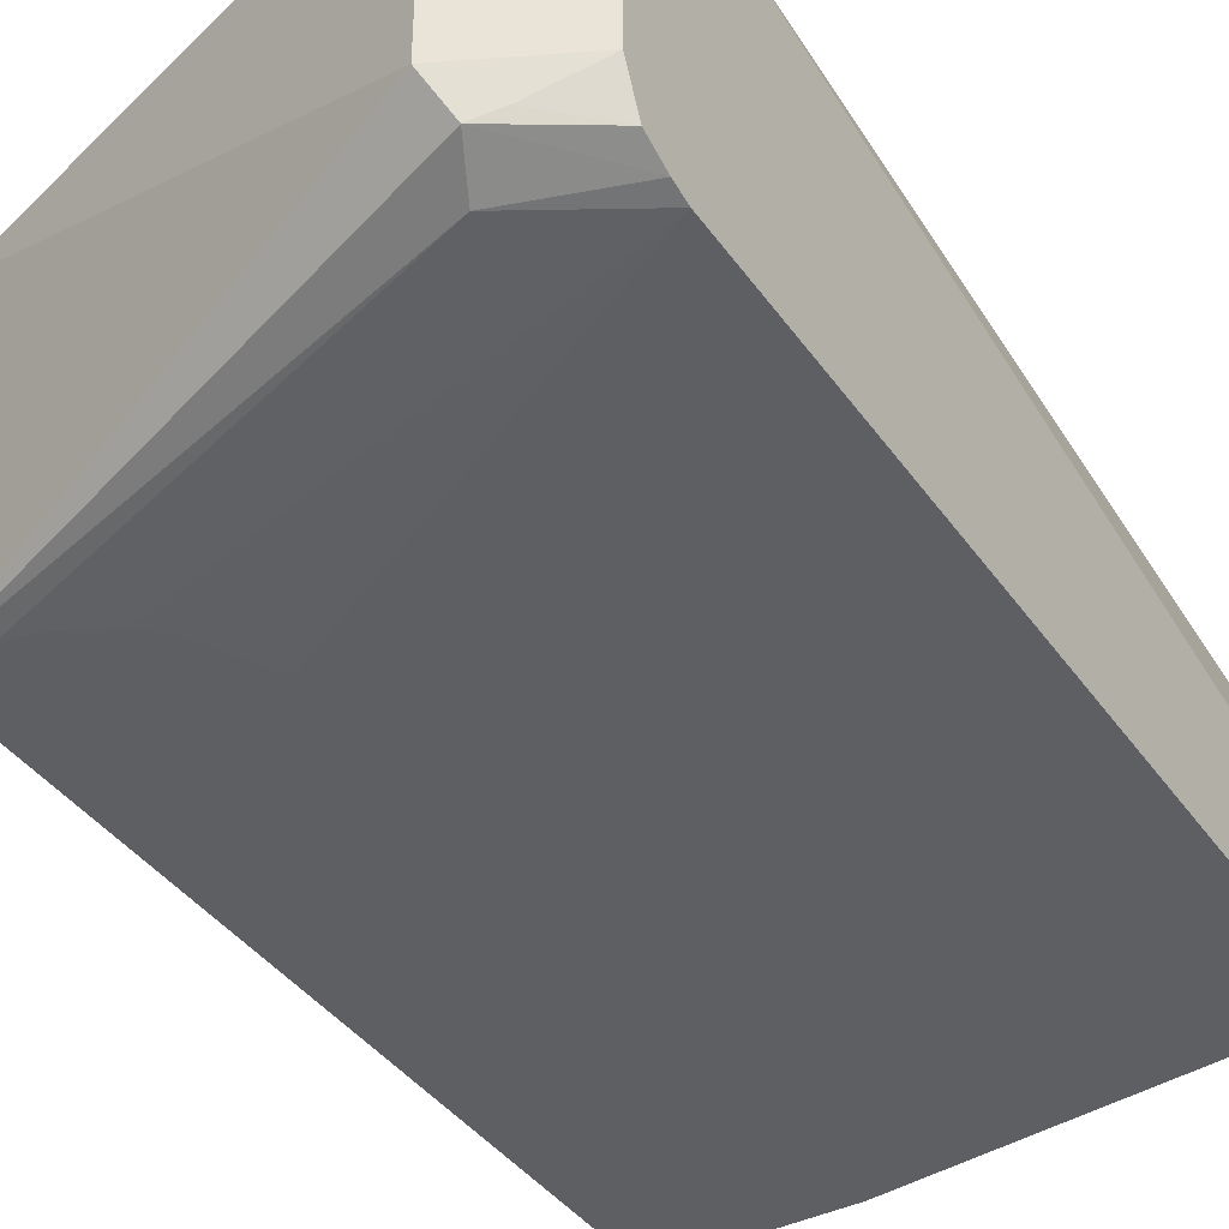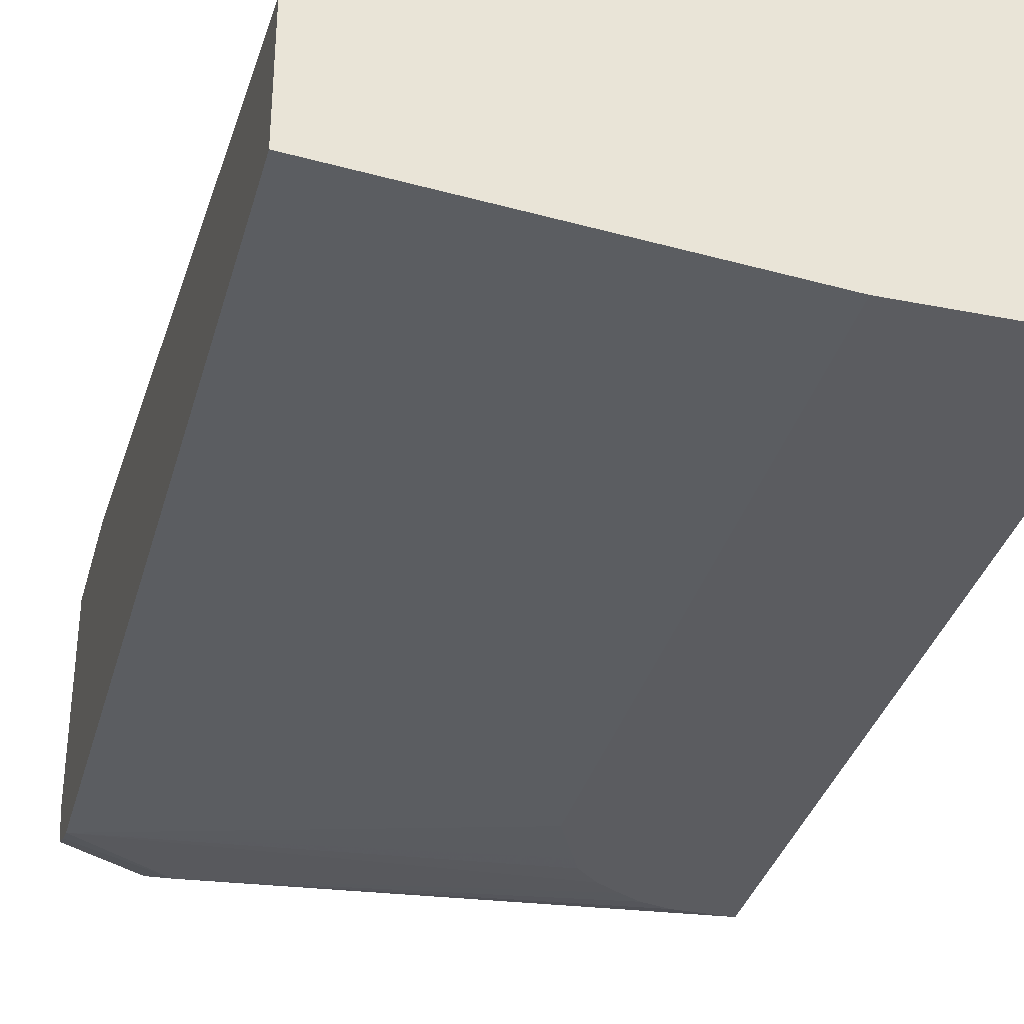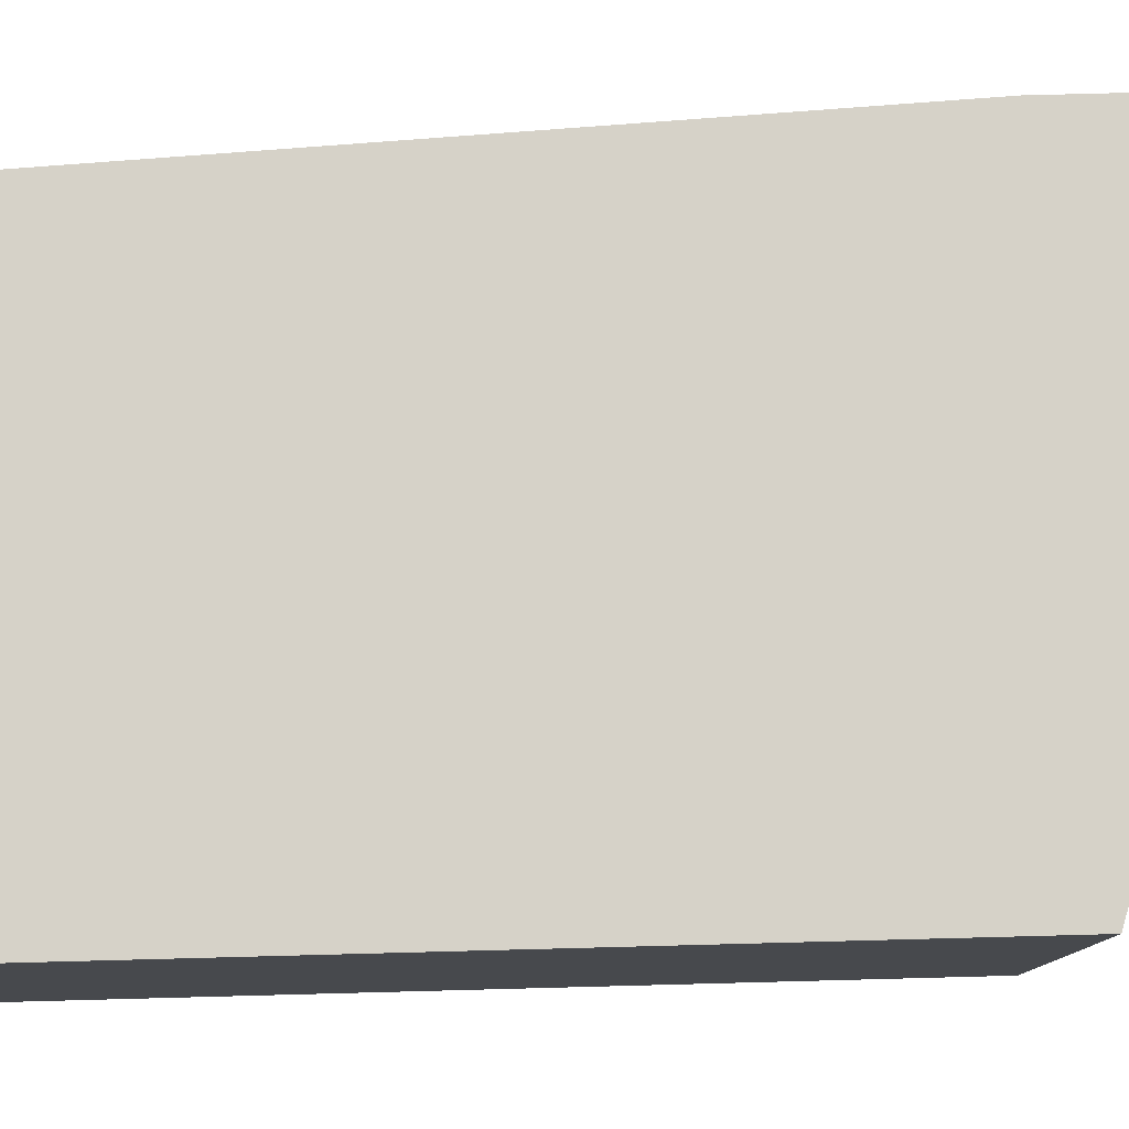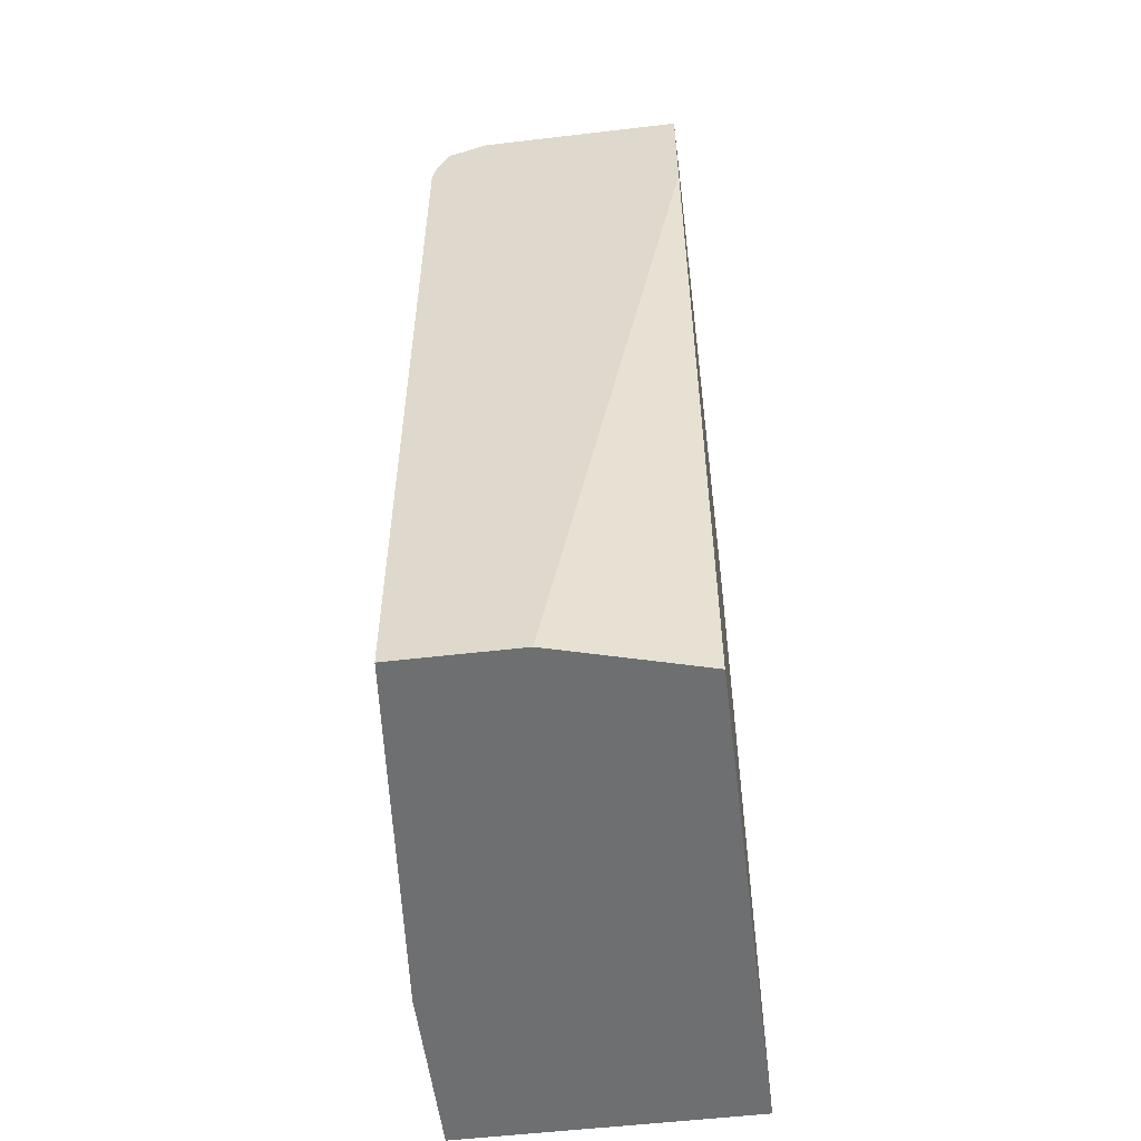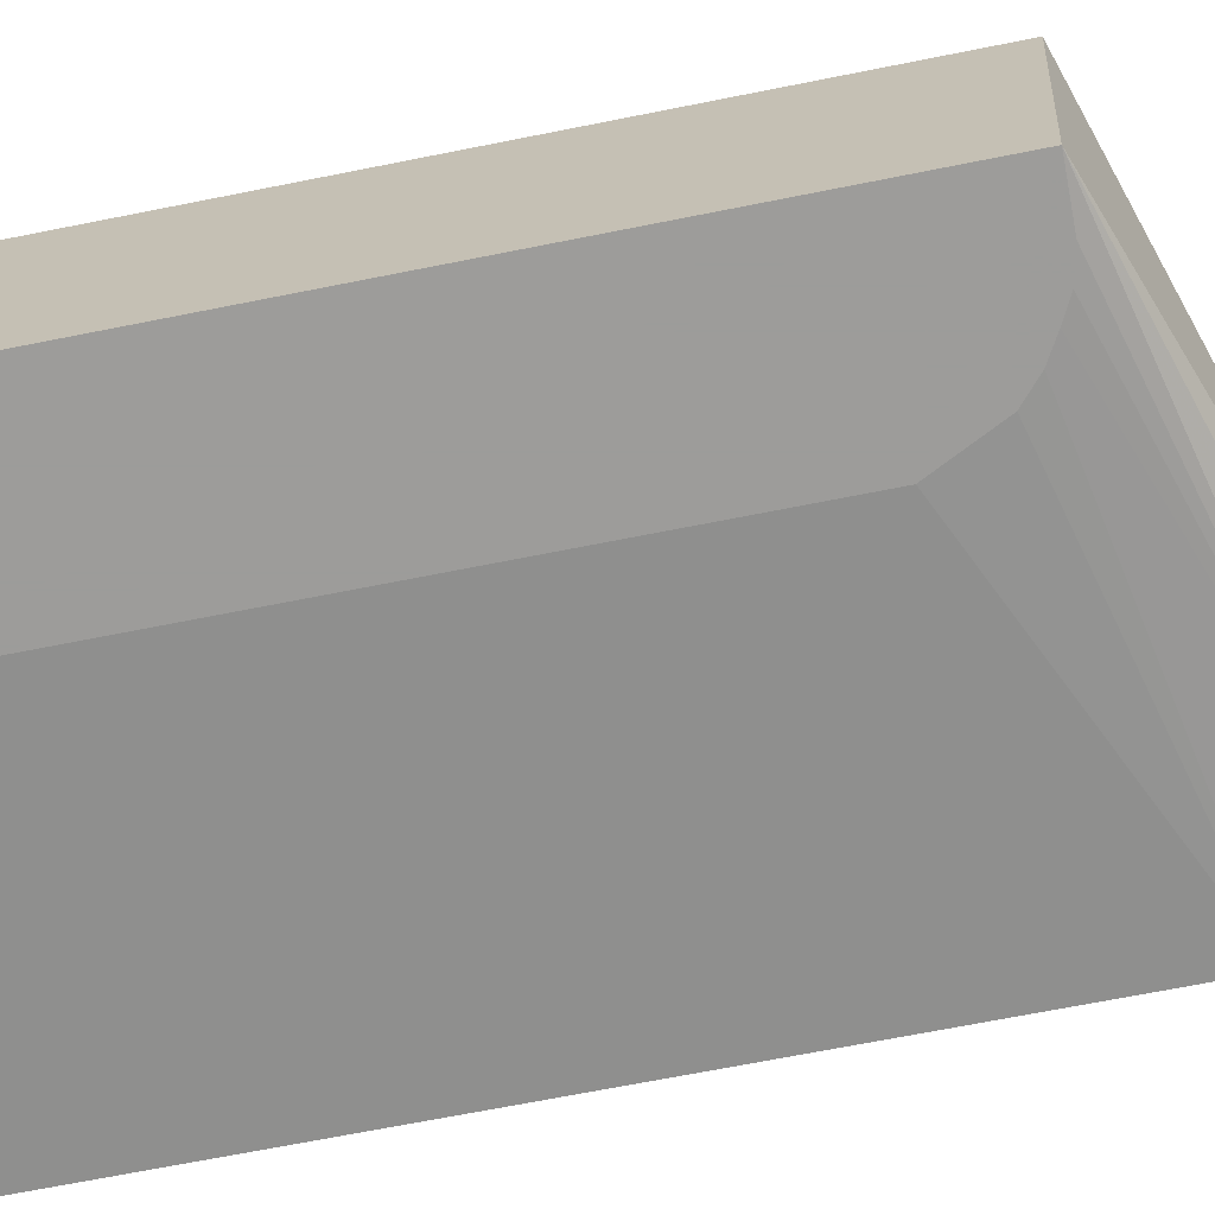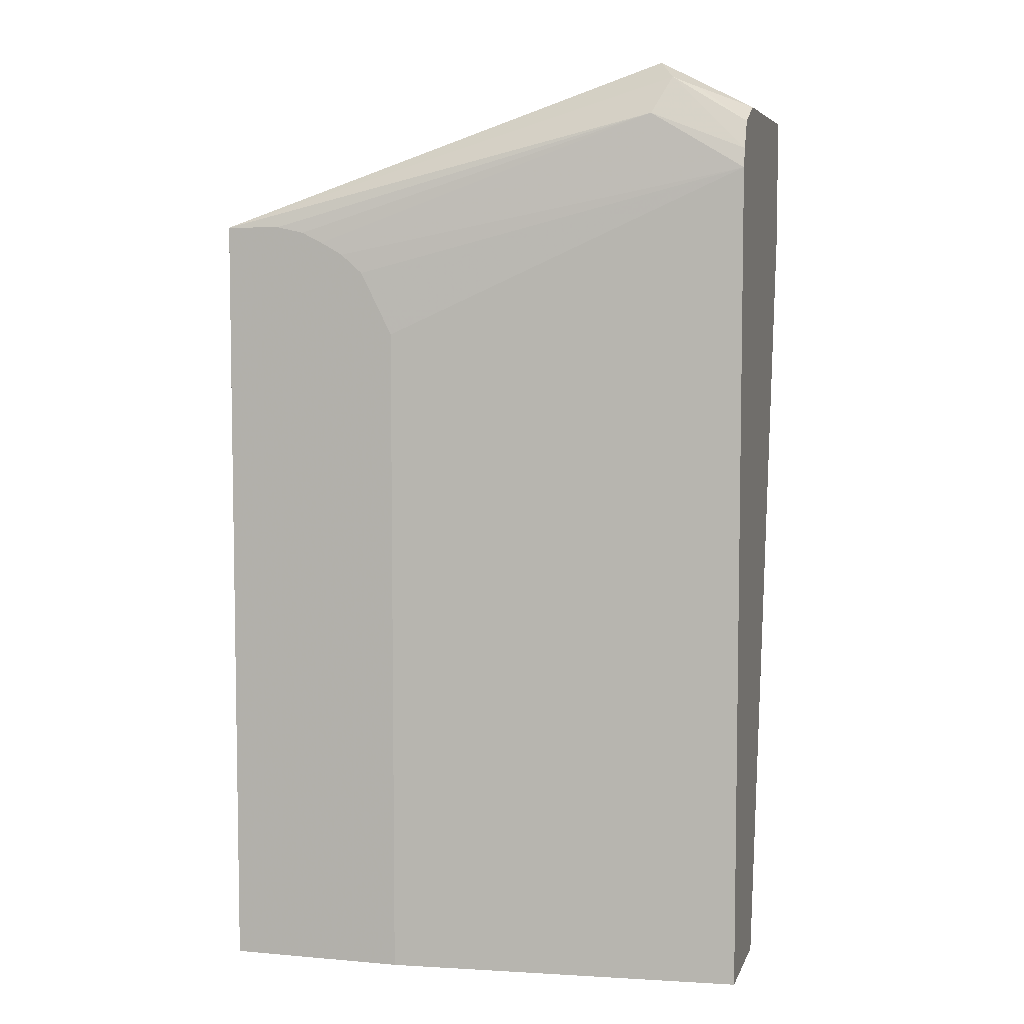
<metadata>
{"format":"obj","ext":"obj","renderer":"f3d","projection":"perspective","resolution":1024,"background":"white","views":[{"elev":-39.9,"azim":31.7,"up":"+Y"},{"elev":-34.6,"azim":165.1,"up":"+Y"},{"elev":78.0,"azim":-91.5,"up":"+Y"},{"elev":-54.6,"azim":97.1,"up":"+Z"},{"elev":-70.0,"azim":-78.8,"up":"+Y"},{"elev":6.0,"azim":14.9,"up":"+Z"}]}
</metadata>
<code>
v -0.1724 0.0129 0.2767
v -0.1724 -0.0876 0.2687
v -0.0192 -0.05756 0.3262
v -0.0192 0.0129 0.3262
v -0.1724 0.0129 -0.001631
v -0.1535 -0.0876 0.2687
v -0.0192 -0.07676 0.307
v -0.01279 -0.07036 0.3198
v -0.1724 -0.0876 -0.001631
v -0.004811 -0.06716 0.3166
v 0.01339 -0.05756 0.3099
v 0.01339 0.0129 0.3099
v -9.38e-06 0.0129 -0.001631
v -0.1441 -0.0876 0.2666
v 0.01339 -0.07676 0.2879
v 0.01339 -0.07511 0.2945
v -0.1369 -0.0876 0.2629
v -0.1293 -0.0876 0.2586
v 0.01339 -0.0712 0.304
v -0.111 -0.0876 -0.001631
v 0.01339 0.0129 0.2657
v 0.01339 -0.03549 -0.001631
v -0.1219 -0.0876 0.2521
v -0.1192 -0.0876 0.2468
v -0.111 -0.0876 0.2303
v 0.01339 -0.07676 -0.001631
f 5 20 9
f 8 16 19
f 7 18 15
f 7 17 18
f 7 15 16
f 7 16 8
f 6 14 7
f 8 19 10
f 7 14 17
f 10 19 11
f 15 24 25
f 11 16 15
f 11 15 26
f 11 22 21
f 11 21 12
f 13 21 22
f 15 18 23
f 15 23 24
f 15 25 20
f 15 20 26
f 5 26 20
f 11 19 16
f 5 22 26
f 11 26 22
f 3 12 4
f 5 13 22
f 1 2 3
f 1 3 4
f 1 4 12
f 1 21 13
f 1 13 5
f 1 5 9
f 1 9 2
f 2 6 7
f 2 7 8
f 2 8 3
f 1 12 21
f 2 20 25
f 2 9 20
f 3 10 11
f 3 11 12
f 2 14 6
f 3 8 10
f 2 18 17
f 2 23 18
f 2 24 23
f 2 25 24
f 2 17 14

</code>
